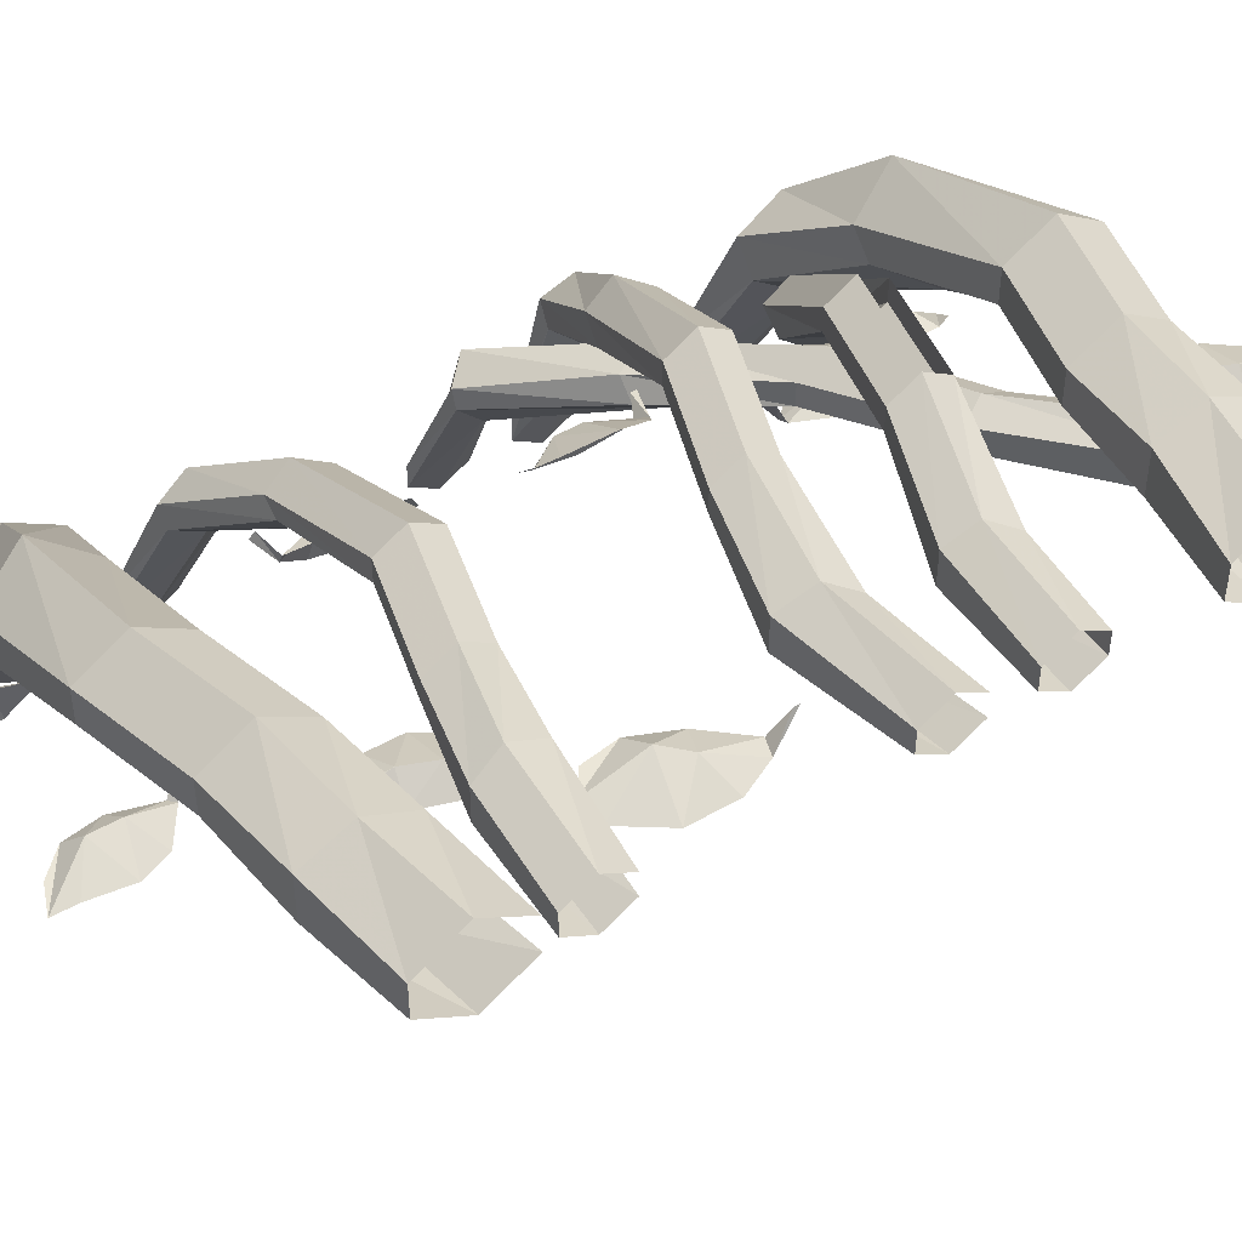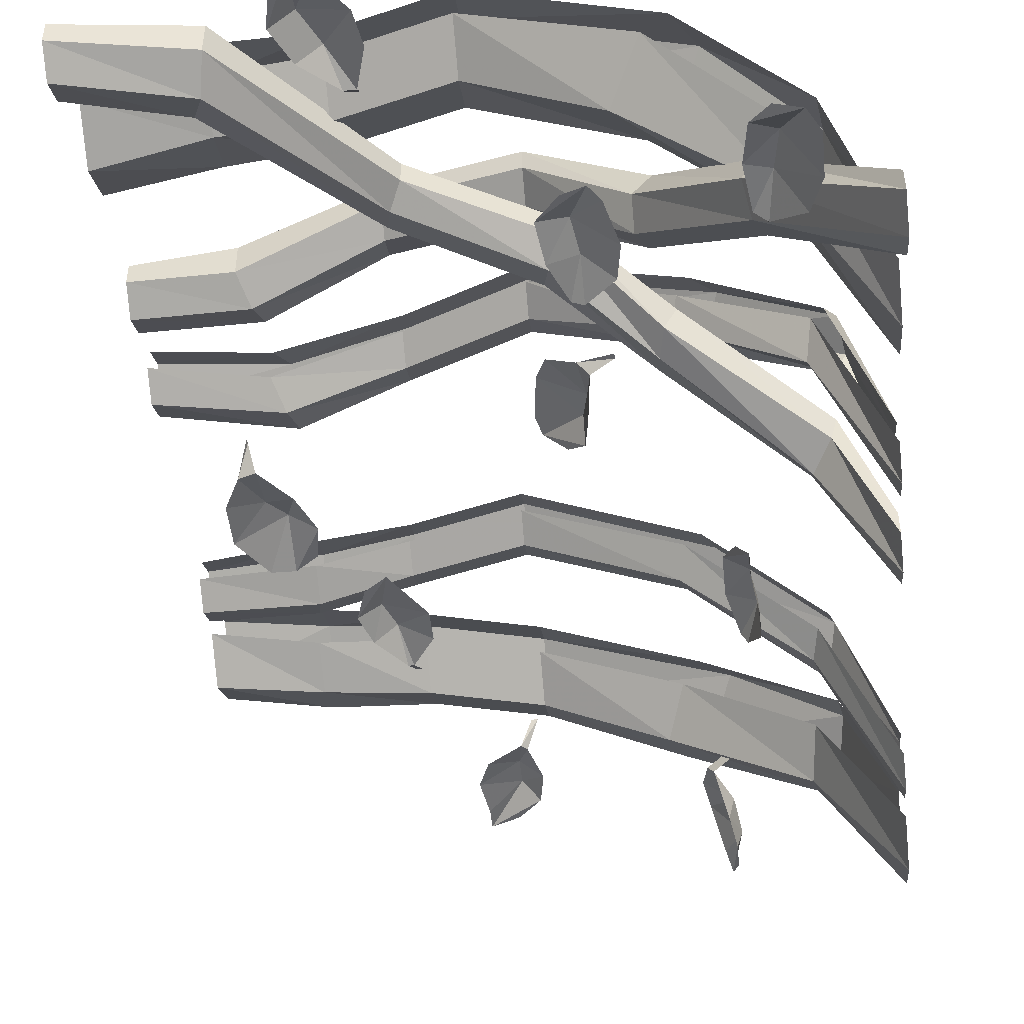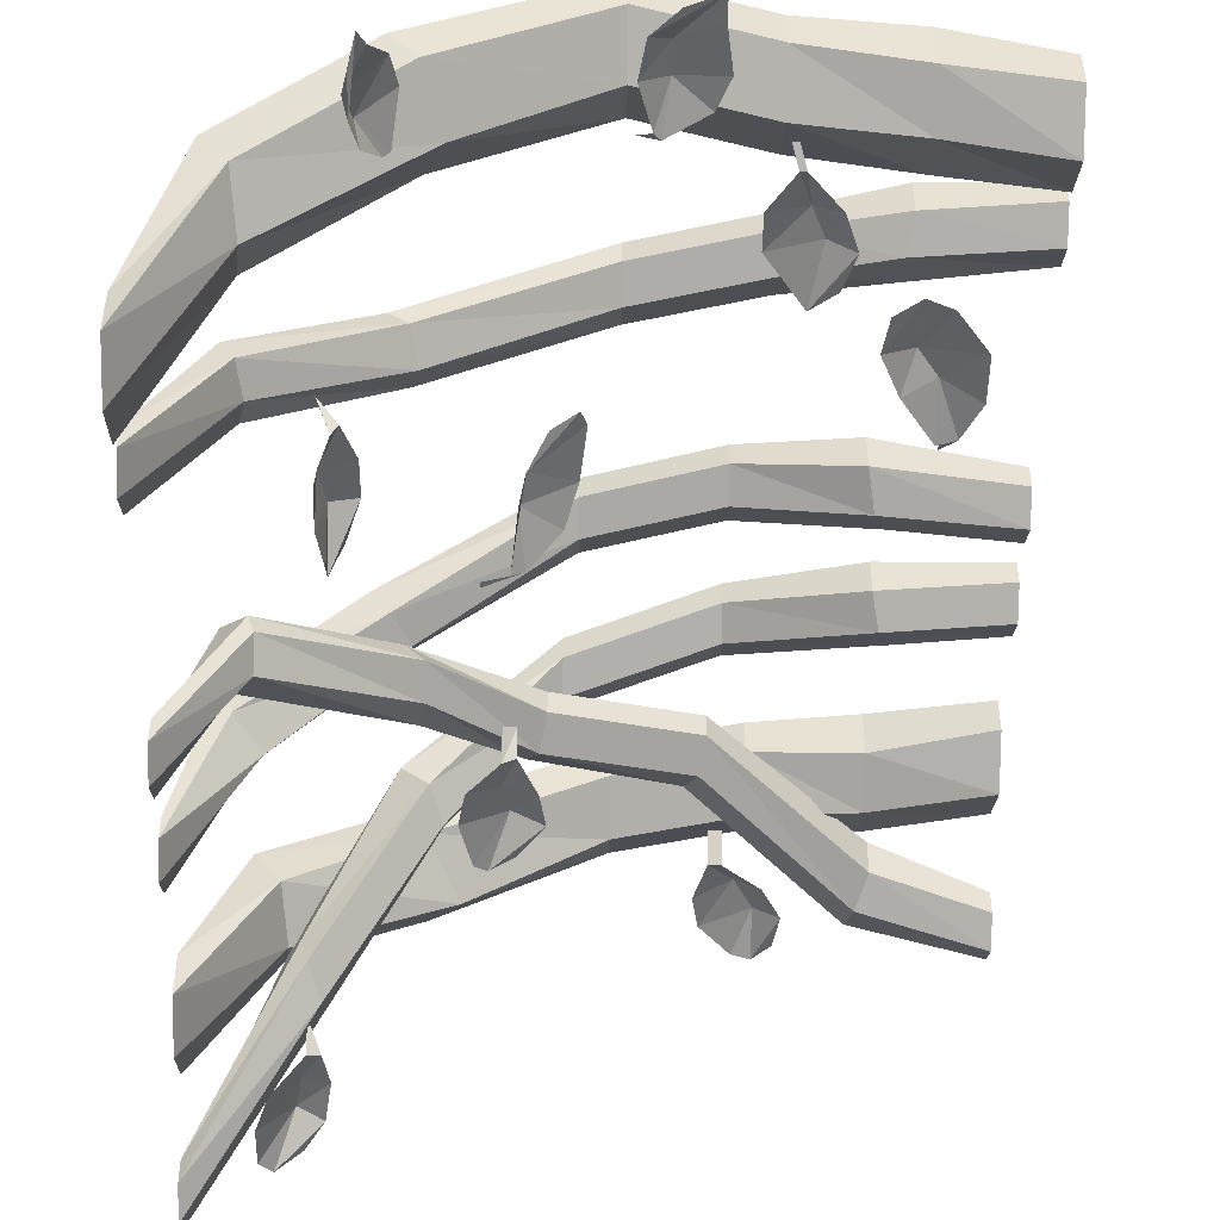
<metadata>
{"format":"obj","ext":"obj","renderer":"f3d","projection":"perspective","resolution":1024,"background":"white","views":[{"elev":46.3,"azim":56.7,"up":"+Z"},{"elev":-47.4,"azim":-174.1,"up":"+Z"},{"elev":-47.8,"azim":-0.9,"up":"+Z"}]}
</metadata>
<code>
v -0.03125 -0.9219 0.2266
v -0.04688 -0.9219 0.2188
v -0.04688 -0.8672 0.2422
v -0.007812 -0.8672 0.2266
v -0.03906 -0.8203 0.25
v 0 -0.8125 0.2344
v -0.0625 -0.7578 0.2188
v -0.03125 -0.7734 0.2266
v 0.5 -1.492 0.4375
v 0.5 -1.453 0.4141
v 0.3438 -1.438 0.4219
v 0.3438 -1.484 0.4453
v 0.5 -1.531 0.4141
v 0.3516 -1.523 0.4219
v 0.5 -1.531 0.3828
v 0.3516 -1.523 0.375
v 0.5 -1.492 0.3594
v 0.3438 -1.484 0.3516
v 0.5 -1.453 0.3828
v 0.3438 -1.438 0.375
v 0.2188 -1.453 0.3594
v 0.2188 -1.414 0.3828
v 0.07031 -1.414 0.3594
v 0.07031 -1.375 0.3828
v -0.125 -1.406 0.2656
v -0.1328 -1.367 0.2891
v -0.2812 -1.453 0.1562
v -0.2891 -1.414 0.1719
v -0.375 -1.492 -0.03125
v -0.375 -1.453 -0.007812
v 0.2188 -1.414 0.4141
v 0.2188 -1.453 0.4375
v 0.2188 -1.492 0.4141
v 0.2188 -1.492 0.3828
v 0.07031 -1.453 0.3828
v -0.1328 -1.445 0.2891
v -0.2891 -1.492 0.1719
v -0.375 -1.531 -0.007812
v 0.07031 -1.375 0.4141
v 0.07031 -1.414 0.4375
v 0.07031 -1.453 0.4141
v -0.1562 -1.445 0.3047
v -0.3047 -1.492 0.1953
v -0.375 -1.531 0.02344
v -0.1562 -1.367 0.3047
v -0.1719 -1.406 0.3203
v -0.3125 -1.453 0.2188
v -0.375 -1.492 0.04688
v -0.3047 -1.414 0.1953
v -0.375 -1.453 0.02344
v 0.5 -1.133 0.4375
v 0.5 -1.094 0.4141
v 0.3516 -1.117 0.4219
v 0.3359 -1.156 0.4453
v 0.5 -1.172 0.4141
v 0.3281 -1.203 0.4219
v 0.5 -1.172 0.3828
v 0.3281 -1.203 0.375
v 0.5 -1.133 0.3594
v 0.3359 -1.156 0.3516
v 0.5 -1.094 0.3828
v 0.3516 -1.117 0.375
v 0.1875 -1.133 0.3906
v 0.1875 -1.094 0.4141
v 0.03125 -1.078 0.3984
v 0.03125 -1.039 0.4219
v -0.1406 -1.023 0.2891
v -0.1484 -0.9922 0.3125
v -0.2891 -0.9844 0.1641
v -0.2969 -0.9531 0.2031
v -0.375 -1 -0.03125
v -0.375 -0.9609 -0.007812
v 0.1875 -1.094 0.4453
v 0.1875 -1.133 0.4688
v 0.1875 -1.172 0.4453
v 0.1875 -1.172 0.4141
v 0.03125 -1.117 0.4219
v -0.1641 -1.062 0.2969
v -0.3203 -1.023 0.1875
v -0.375 -1.039 -0.007812
v 0.03125 -1.039 0.4531
v 0.03125 -1.078 0.4766
v 0.03125 -1.117 0.4531
v -0.1875 -1.062 0.3281
v -0.3359 -1.023 0.2188
v -0.375 -1.039 0.02344
v -0.1641 -0.9922 0.3438
v -0.1953 -1.023 0.3516
v -0.3281 -0.9844 0.2422
v -0.375 -1 0.04688
v -0.3125 -0.9531 0.2188
v -0.375 -0.9609 0.02344
v 0.3594 -0.6797 0.3438
v 0.3594 -0.6797 0.2969
v 0.5 -0.6328 0.2812
v 0.5 -0.6328 0.3125
v 0.3438 -0.6406 0.3672
v 0.1562 -0.8359 0.3672
v 0.1719 -0.8672 0.3516
v 0.1719 -0.8672 0.3203
v 0.3438 -0.6406 0.2734
v 0.5 -0.5938 0.2578
v 0.5 -0.5938 0.3359
v 0.3359 -0.5938 0.3438
v 0.1484 -0.7969 0.3438
v -0.02344 -0.8672 0.3125
v -0.007812 -0.8984 0.3359
v 0 -0.9375 0.3125
v 0 -0.9375 0.2812
v 0.1641 -0.8281 0.2969
v 0.3359 -0.5938 0.2969
v 0.5 -0.5547 0.2812
v 0.5 -0.5547 0.3125
v 0.1484 -0.7969 0.3125
v -0.02344 -0.8672 0.2812
v -0.1328 -0.9688 0.2266
v -0.1484 -0.9688 0.2578
v -0.1719 -1.008 0.2734
v -0.1484 -1.047 0.2656
v -0.125 -1.047 0.2422
v -0.007812 -0.8984 0.2578
v -0.125 -1.008 0.2188
v -0.2891 -1.125 0.1328
v -0.3125 -1.086 0.1484
v -0.3203 -1.086 0.1797
v -0.3281 -1.125 0.2031
v -0.2969 -1.156 0.1875
v -0.2891 -1.156 0.1641
v -0.375 -1.172 -0.007812
v -0.375 -1.133 -0.03125
v -0.375 -1.094 -0.007812
v -0.375 -1.094 0.02344
v -0.375 -1.133 0.04688
v -0.375 -1.172 0.02344
v 0.5 -0.7656 0.4609
v 0.5 -0.6953 0.4219
v 0.3516 -0.6719 0.4297
v 0.3516 -0.7344 0.4609
v 0.5 -0.8281 0.4219
v 0.3516 -0.7969 0.4297
v 0.5 -0.8281 0.375
v 0.3516 -0.7969 0.3672
v 0.5 -0.7656 0.3359
v 0.3516 -0.7344 0.3359
v 0.5 -0.6953 0.375
v 0.3516 -0.6719 0.3672
v 0.2188 -0.7266 0.3359
v 0.2188 -0.6641 0.375
v 0.07031 -0.6875 0.3359
v 0.07031 -0.625 0.375
v -0.09375 -0.6797 0.2422
v -0.1328 -0.6094 0.2812
v -0.2734 -0.7266 0.1328
v -0.2812 -0.6641 0.1719
v -0.375 -0.7656 -0.05469
v -0.375 -0.7031 -0.02344
v 0.2188 -0.6641 0.4219
v 0.2188 -0.7266 0.4609
v 0.2188 -0.7891 0.4219
v 0.2188 -0.7891 0.375
v 0.07031 -0.75 0.375
v -0.1328 -0.75 0.2812
v -0.2812 -0.7891 0.1719
v -0.375 -0.8281 -0.02344
v 0.07031 -0.625 0.4219
v 0.07031 -0.6875 0.4609
v 0.07031 -0.75 0.4219
v -0.1641 -0.75 0.3125
v -0.3125 -0.7891 0.2109
v -0.375 -0.8281 0.03125
v -0.1641 -0.6094 0.3125
v -0.1953 -0.6797 0.3516
v -0.3203 -0.7266 0.2422
v -0.375 -0.7656 0.07031
v -0.3125 -0.6641 0.2109
v -0.375 -0.7031 0.03125
v 0.3594 -1.695 0.4297
v 0.3594 -1.695 0.3672
v 0.5 -1.672 0.375
v 0.5 -1.672 0.4219
v 0.3594 -1.633 0.4609
v 0.2188 -1.648 0.4609
v 0.2188 -1.711 0.4219
v 0.2188 -1.711 0.375
v 0.3594 -1.633 0.3359
v 0.5 -1.609 0.3359
v 0.5 -1.609 0.4609
v 0.3594 -1.57 0.4297
v 0.2188 -1.586 0.4219
v 0.07031 -1.625 0.4219
v 0.07031 -1.688 0.4609
v 0.07031 -1.75 0.4219
v 0.07031 -1.75 0.375
v 0.2188 -1.648 0.3359
v 0.3594 -1.57 0.3672
v 0.5 -1.547 0.375
v 0.5 -1.547 0.4219
v 0.2188 -1.586 0.375
v 0.07031 -1.688 0.3359
v 0.07031 -1.625 0.375
v -0.09375 -1.68 0.25
v -0.1172 -1.617 0.2891
v -0.2734 -1.648 0.1328
v -0.2812 -1.586 0.1719
v -0.375 -1.609 -0.05469
v -0.375 -1.547 -0.02344
v -0.1172 -1.75 0.2812
v -0.2812 -1.711 0.1719
v -0.375 -1.672 -0.02344
v -0.1484 -1.75 0.3203
v -0.1797 -1.68 0.3594
v -0.3203 -1.648 0.2422
v -0.3125 -1.711 0.2109
v -0.375 -1.672 0.03125
v -0.1406 -1.617 0.3281
v -0.3125 -1.586 0.2109
v -0.375 -1.547 0.03125
v -0.375 -1.609 0.07031
v 0.5 -0.9609 0.4141
v 0.5 -0.9609 0.3828
v 0.3672 -0.9531 0.375
v 0.3672 -0.9531 0.4219
v 0.5 -1 0.4375
v 0.3516 -0.9922 0.4453
v 0.5 -1.039 0.4141
v 0.3438 -1.031 0.4219
v 0.5 -1.039 0.3828
v 0.3438 -1.031 0.375
v 0.5 -1 0.3594
v 0.3516 -0.9922 0.3516
v 0.1875 -0.9375 0.3906
v 0.1875 -0.8984 0.4141
v 0.1875 -0.8984 0.4453
v 0.1875 -0.9375 0.4688
v 0.1875 -0.9766 0.4453
v 0.1875 -0.9766 0.4141
v 0.01562 -0.9219 0.3828
v 0.01562 -0.8828 0.3594
v 0.01562 -0.8438 0.3828
v 0.01562 -0.8438 0.4141
v -0.1094 -0.7969 0.25
v -0.1328 -0.7969 0.2812
v -0.2266 -0.6797 0.1016
v -0.2422 -0.6797 0.1328
v -0.375 -0.5547 -0.1094
v -0.375 -0.5547 -0.07812
v -0.2734 -0.7109 0.1406
v -0.375 -0.5938 -0.05469
v -0.2578 -0.75 0.125
v -0.1562 -0.8672 0.2656
v -0.1641 -0.8281 0.2812
v 0.01562 -0.9219 0.4141
v 0.01562 -0.8828 0.4375
v -0.125 -0.8672 0.2422
v -0.1094 -0.8281 0.2188
v -0.2344 -0.7109 0.07031
v -0.375 -0.5938 -0.1328
v -0.25 -0.75 0.09375
v -0.375 -0.6328 -0.1094
v -0.375 -0.6328 -0.07812
v -0.08594 -0.8828 0.2109
v -0.09375 -0.8359 0.2109
v -0.07812 -0.7734 0.2109
v -0.03125 -0.9375 0.2578
v -0.04688 -0.9453 0.25
v -0.1953 -1.414 0.1719
v -0.2031 -1.414 0.1562
v -0.2188 -1.359 0.1719
v -0.1797 -1.359 0.1875
v -0.2109 -1.312 0.1797
v -0.1797 -1.305 0.1953
v -0.2109 -1.25 0.1406
v -0.1953 -1.266 0.1719
v -0.2188 -1.375 0.125
v -0.2188 -1.328 0.1172
v -0.2109 -1.273 0.125
v -0.2188 -1.43 0.1953
v -0.2188 -1.438 0.1875
v 0.2422 -1.594 0.3359
v 0.2344 -1.594 0.3359
v 0.25 -1.539 0.3594
v 0.2812 -1.547 0.3359
v 0.2656 -1.5 0.3594
v 0.2969 -1.5 0.3359
v 0.25 -1.43 0.3359
v 0.2812 -1.453 0.3359
v 0.2031 -1.547 0.3359
v 0.2031 -1.5 0.3359
v 0.2344 -1.453 0.3359
v 0.2344 -1.617 0.3516
v 0.2266 -1.617 0.3516
v -0.1484 -1.695 0.2031
v -0.1406 -1.695 0.2109
v -0.1719 -1.742 0.1953
v -0.1641 -1.734 0.1562
v -0.1797 -1.781 0.1719
v -0.1719 -1.773 0.1406
v -0.1641 -1.852 0.1641
v -0.1719 -1.82 0.1484
v -0.1328 -1.75 0.2344
v -0.1406 -1.789 0.2266
v -0.1562 -1.828 0.1797
v -0.1797 -1.672 0.2109
v -0.1719 -1.672 0.2188
v -0.03906 -1.102 0.3125
v -0.02344 -1.094 0.3281
v -0.03125 -1.164 0.3516
v -0.03125 -1.172 0.3125
v -0.02344 -1.203 0.3594
v -0.02344 -1.227 0.3281
v 0.03125 -1.258 0.3906
v 0 -1.258 0.3594
v 0.01562 -1.117 0.3672
v 0.03125 -1.164 0.3906
v 0.03906 -1.234 0.3984
v -0.07031 -1.086 0.3203
v -0.07031 -1.078 0.3203
v 0.09375 -1.688 0.2578
v 0.1016 -1.68 0.2578
v 0.1094 -1.734 0.2812
v 0.07812 -1.742 0.2578
v 0.1094 -1.773 0.2812
v 0.08594 -1.789 0.2578
v 0.1562 -1.836 0.2578
v 0.1172 -1.82 0.2578
v 0.1484 -1.711 0.2578
v 0.1641 -1.75 0.2578
v 0.1562 -1.805 0.2578
v 0.07812 -1.664 0.2891
v 0.08594 -1.664 0.2891
v 0.1953 -0.6719 0.3125
v 0.1797 -0.6719 0.3125
v 0.2109 -0.625 0.3359
v 0.2422 -0.6328 0.3125
v 0.2344 -0.5781 0.3359
v 0.2656 -0.5859 0.3125
v 0.2344 -0.5156 0.3125
v 0.2578 -0.5391 0.3125
v 0.1641 -0.6172 0.3125
v 0.1719 -0.5703 0.3125
v 0.2109 -0.5234 0.3125
v 0.1953 -0.6953 0.3438
v 0.1797 -0.6953 0.3438
v -0.2344 -0.6719 0.03125
v -0.25 -0.6797 0.02344
v -0.2578 -0.625 0.03906
v -0.2266 -0.6172 0.03906
v -0.2656 -0.5781 0.03906
v -0.2344 -0.5625 0.03125
v -0.2891 -0.5234 -0.007812
v -0.2578 -0.5312 0.01562
v -0.2891 -0.6484 -0.007812
v -0.3047 -0.6016 -0.01562
v -0.3047 -0.5469 -0.01562
v -0.25 -0.6953 0.0625
v -0.25 -0.7031 0.05469
v 0.3906 -1.25 0.3516
v 0.4141 -1.258 0.3516
v 0.3906 -1.32 0.375
v 0.3516 -1.305 0.3594
v 0.3672 -1.352 0.3828
v 0.3281 -1.359 0.3594
v 0.3672 -1.43 0.3594
v 0.3359 -1.406 0.3594
v 0.4375 -1.305 0.3516
v 0.4375 -1.367 0.3516
v 0.3984 -1.422 0.3516
v 0.3984 -1.227 0.3828
v 0.3984 -1.219 0.3828
f 1 2 3
f 1 3 4
f 4 3 5
f 4 5 6
f 6 5 7
f 6 7 8
f 2 261 3
f 3 261 262
f 3 262 5
f 5 262 263
f 5 263 7
f 2 1 264
f 2 264 265
f 266 267 268
f 266 268 269
f 269 268 270
f 269 270 271
f 271 270 272
f 271 272 273
f 267 274 268
f 268 274 275
f 268 275 270
f 270 275 276
f 270 276 272
f 267 266 277
f 267 277 278
f 279 280 281
f 279 281 282
f 282 281 283
f 282 283 284
f 284 283 285
f 284 285 286
f 280 287 281
f 281 287 288
f 281 288 283
f 283 288 289
f 283 289 285
f 280 279 290
f 280 290 291
f 292 293 294
f 292 294 295
f 295 294 296
f 295 296 297
f 297 296 298
f 297 298 299
f 293 300 294
f 294 300 301
f 294 301 296
f 296 301 302
f 296 302 298
f 293 292 303
f 293 303 304
f 305 306 307
f 305 307 308
f 308 307 309
f 308 309 310
f 310 309 311
f 310 311 312
f 306 313 307
f 307 313 314
f 307 314 309
f 309 314 315
f 309 315 311
f 306 305 316
f 306 316 317
f 318 319 320
f 318 320 321
f 321 320 322
f 321 322 323
f 323 322 324
f 323 324 325
f 319 326 320
f 320 326 327
f 320 327 322
f 322 327 328
f 322 328 324
f 319 318 329
f 319 329 330
f 331 332 333
f 331 333 334
f 334 333 335
f 334 335 336
f 336 335 337
f 336 337 338
f 332 339 333
f 333 339 340
f 333 340 335
f 335 340 341
f 335 341 337
f 332 331 342
f 332 342 343
f 344 345 346
f 344 346 347
f 347 346 348
f 347 348 349
f 349 348 350
f 349 350 351
f 345 352 346
f 346 352 353
f 346 353 348
f 348 353 354
f 348 354 350
f 345 344 355
f 345 355 356
f 357 358 359
f 357 359 360
f 360 359 361
f 360 361 362
f 362 361 363
f 362 363 364
f 358 365 359
f 359 365 366
f 359 366 361
f 361 366 367
f 361 367 363
f 358 357 368
f 358 368 369
f 9 10 11
f 9 11 12
f 9 12 13
f 13 12 14
f 13 14 15
f 15 14 16
f 15 16 17
f 17 16 18
f 12 11 31
f 12 31 32
f 12 32 14
f 14 32 33
f 14 33 16
f 16 33 34
f 16 34 18
f 18 34 21
f 21 34 35
f 21 35 23
f 23 35 36
f 23 36 25
f 25 36 37
f 25 37 27
f 27 37 38
f 27 38 29
f 32 31 39
f 32 39 40
f 32 40 33
f 33 40 41
f 33 41 34
f 34 41 35
f 35 41 42
f 35 42 36
f 36 42 43
f 36 43 37
f 37 43 44
f 37 44 38
f 40 39 45
f 40 45 46
f 40 46 41
f 41 46 42
f 42 46 47
f 42 47 43
f 43 47 48
f 43 48 44
f 46 45 49
f 46 49 47
f 47 49 50
f 47 50 48
f 51 52 53
f 51 53 54
f 51 54 55
f 55 54 56
f 55 56 57
f 57 56 58
f 57 58 59
f 59 58 60
f 54 53 73
f 54 73 74
f 54 74 56
f 56 74 75
f 56 75 58
f 58 75 76
f 58 76 60
f 60 76 63
f 63 76 77
f 63 77 65
f 65 77 78
f 65 78 67
f 67 78 79
f 67 79 69
f 69 79 80
f 69 80 71
f 74 73 81
f 74 81 82
f 74 82 75
f 75 82 83
f 75 83 76
f 76 83 77
f 77 83 84
f 77 84 78
f 78 84 85
f 78 85 79
f 79 85 86
f 79 86 80
f 82 81 87
f 82 87 88
f 82 88 83
f 83 88 84
f 84 88 89
f 84 89 85
f 85 89 90
f 85 90 86
f 88 87 91
f 88 91 89
f 89 91 92
f 89 92 90
f 93 94 95
f 93 95 96
f 93 96 97
f 93 97 98
f 93 98 99
f 93 99 94
f 94 99 100
f 94 100 101
f 94 101 102
f 94 102 95
f 97 96 103
f 97 103 104
f 97 104 105
f 97 105 98
f 98 105 106
f 98 106 107
f 98 107 99
f 99 107 108
f 99 108 100
f 100 108 109
f 100 109 110
f 100 110 101
f 104 103 113
f 104 113 111
f 104 111 114
f 104 114 105
f 105 114 115
f 105 115 106
f 106 115 116
f 106 116 117
f 106 117 107
f 107 117 118
f 107 118 108
f 108 118 119
f 108 119 109
f 109 119 120
f 109 120 121
f 109 121 110
f 111 113 112
f 116 124 117
f 117 124 125
f 117 125 118
f 118 125 126
f 118 126 119
f 119 126 127
f 119 127 120
f 120 127 128
f 120 128 122
f 120 122 121
f 128 123 122
f 123 128 129
f 123 129 130
f 124 131 125
f 125 131 132
f 125 132 126
f 126 132 133
f 126 133 127
f 127 133 134
f 127 134 128
f 128 134 129
f 135 136 137
f 135 137 138
f 135 138 139
f 139 138 140
f 139 140 141
f 141 140 142
f 141 142 143
f 143 142 144
f 138 137 157
f 138 157 158
f 138 158 140
f 140 158 159
f 140 159 142
f 142 159 160
f 142 160 144
f 144 160 147
f 147 160 161
f 147 161 149
f 149 161 162
f 149 162 151
f 151 162 163
f 151 163 153
f 153 163 164
f 153 164 155
f 158 157 165
f 158 165 166
f 158 166 159
f 159 166 167
f 159 167 160
f 160 167 161
f 161 167 168
f 161 168 162
f 162 168 169
f 162 169 163
f 163 169 170
f 163 170 164
f 166 165 171
f 166 171 172
f 166 172 167
f 167 172 168
f 168 172 173
f 168 173 169
f 169 173 174
f 169 174 170
f 172 171 175
f 172 175 173
f 173 175 176
f 173 176 174
f 177 178 179
f 177 179 180
f 177 180 181
f 177 181 182
f 177 182 183
f 177 183 178
f 178 183 184
f 178 184 185
f 178 185 186
f 178 186 179
f 181 180 187
f 181 187 188
f 181 188 189
f 181 189 182
f 182 189 190
f 182 190 191
f 182 191 183
f 183 191 192
f 183 192 184
f 184 192 193
f 184 193 194
f 184 194 185
f 188 187 197
f 193 199 194
f 199 193 207
f 199 207 201
f 201 207 208
f 201 208 203
f 203 208 209
f 203 209 205
f 210 207 193
f 210 193 192
f 210 192 211
f 210 211 212
f 210 212 213
f 210 213 207
f 207 213 208
f 208 213 214
f 208 214 209
f 211 192 191
f 211 191 215
f 211 215 216
f 211 216 212
f 212 216 217
f 212 217 218
f 212 218 213
f 213 218 214
f 215 191 190
f 219 220 221
f 219 221 222
f 219 222 223
f 223 222 224
f 223 224 225
f 225 224 226
f 225 226 227
f 227 226 228
f 227 228 229
f 229 228 230
f 221 232 222
f 222 232 233
f 222 233 224
f 224 233 234
f 224 234 226
f 226 234 235
f 226 235 228
f 228 235 236
f 228 236 230
f 230 236 231
f 231 236 237
f 231 237 238
f 232 239 233
f 233 239 240
f 240 239 241
f 240 241 242
f 242 241 243
f 242 243 244
f 244 243 245
f 244 245 246
f 244 246 247
f 247 246 248
f 247 248 249
f 247 249 250
f 247 250 251
f 251 250 252
f 251 252 253
f 253 252 235
f 253 235 234
f 236 235 252
f 236 252 237
f 237 252 250
f 237 250 254
f 237 254 238
f 238 254 255
f 254 250 249
f 254 249 258
f 254 258 255
f 255 258 256
f 256 258 259
f 256 259 257
f 249 248 260
f 249 260 258
f 258 260 259
f 17 18 19
f 19 18 20
f 20 18 21
f 20 21 22
f 22 21 23
f 22 23 24
f 24 23 25
f 24 25 26
f 26 25 27
f 26 27 28
f 28 27 29
f 28 29 30
f 59 60 61
f 61 60 62
f 62 60 63
f 62 63 64
f 64 63 65
f 64 65 66
f 66 65 67
f 66 67 68
f 68 67 69
f 68 69 70
f 70 69 71
f 70 71 72
f 101 110 111
f 101 111 112
f 101 112 102
f 110 121 114
f 110 114 111
f 121 115 114
f 115 121 122
f 115 122 116
f 116 122 123
f 116 123 124
f 123 130 124
f 124 130 131
f 143 144 145
f 145 144 146
f 146 144 147
f 146 147 148
f 148 147 149
f 148 149 150
f 150 149 151
f 150 151 152
f 152 151 153
f 152 153 154
f 154 153 155
f 154 155 156
f 185 194 195
f 185 195 196
f 185 196 186
f 194 198 195
f 198 194 199
f 198 199 200
f 200 199 201
f 200 201 202
f 202 201 203
f 202 203 204
f 204 203 205
f 204 205 206
f 229 230 220
f 220 230 221
f 221 230 231
f 221 231 232
f 231 238 232
f 232 238 239
f 238 255 239
f 239 255 241
f 241 255 256
f 241 256 243
f 243 256 257
f 243 257 245

</code>
